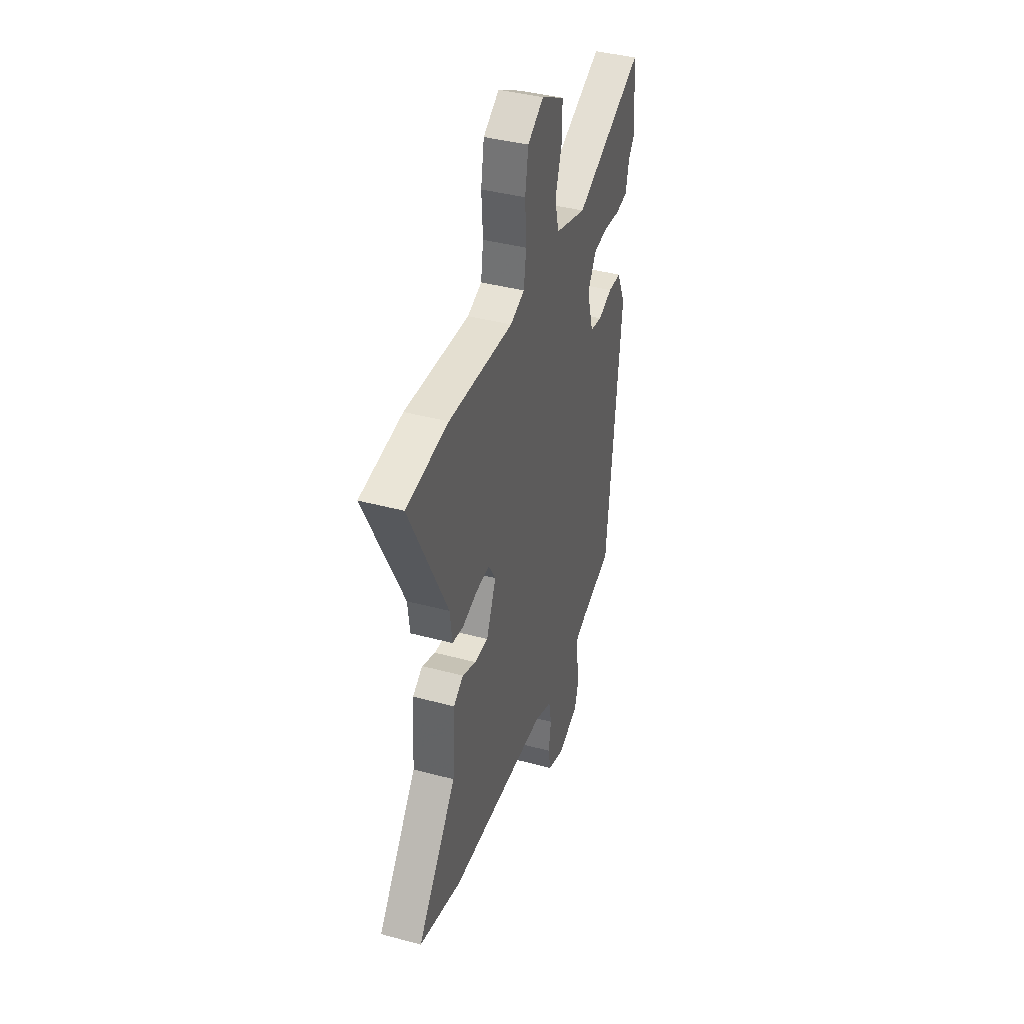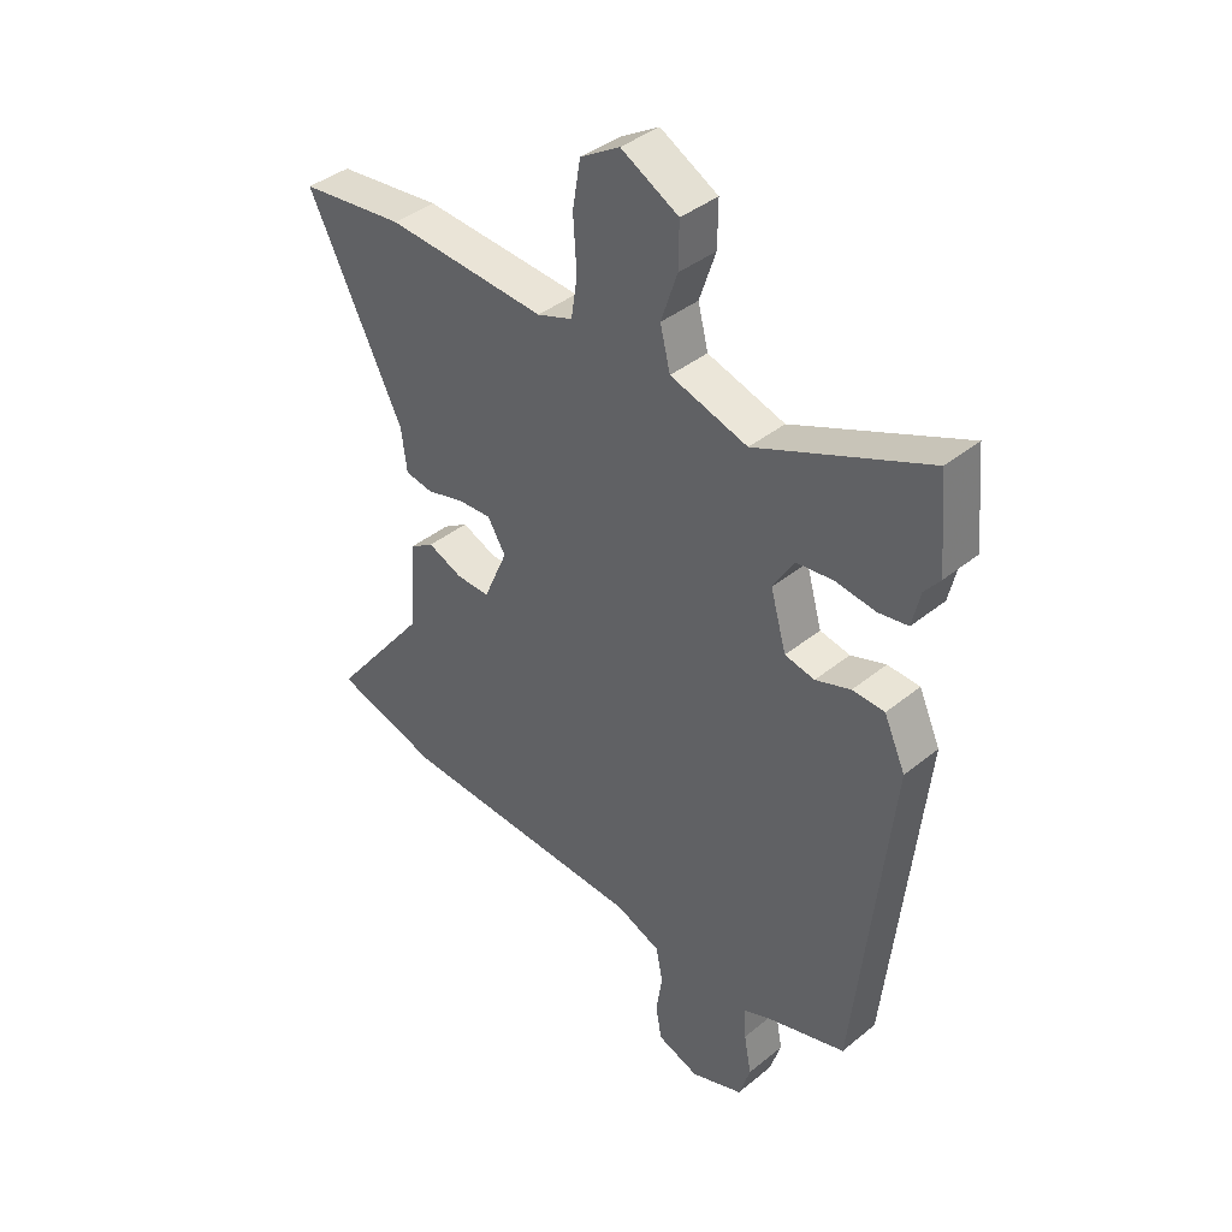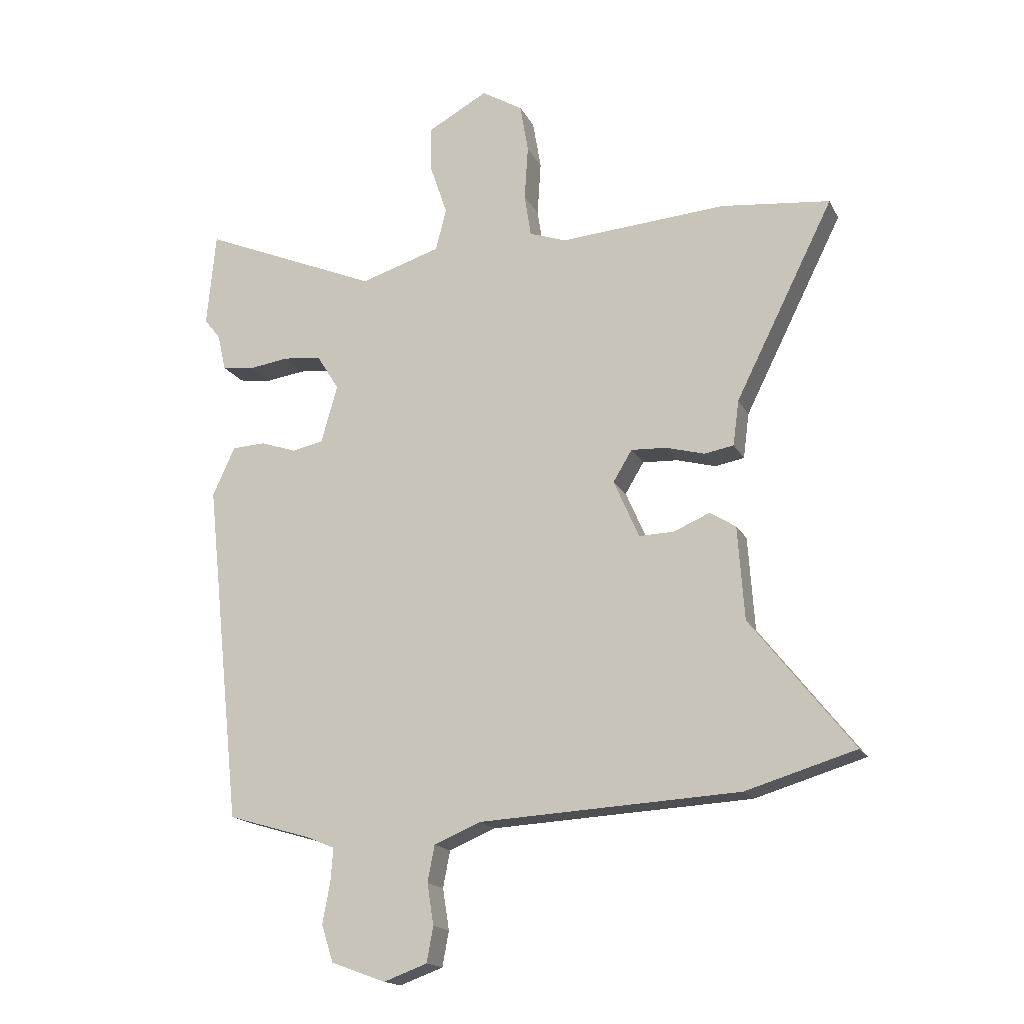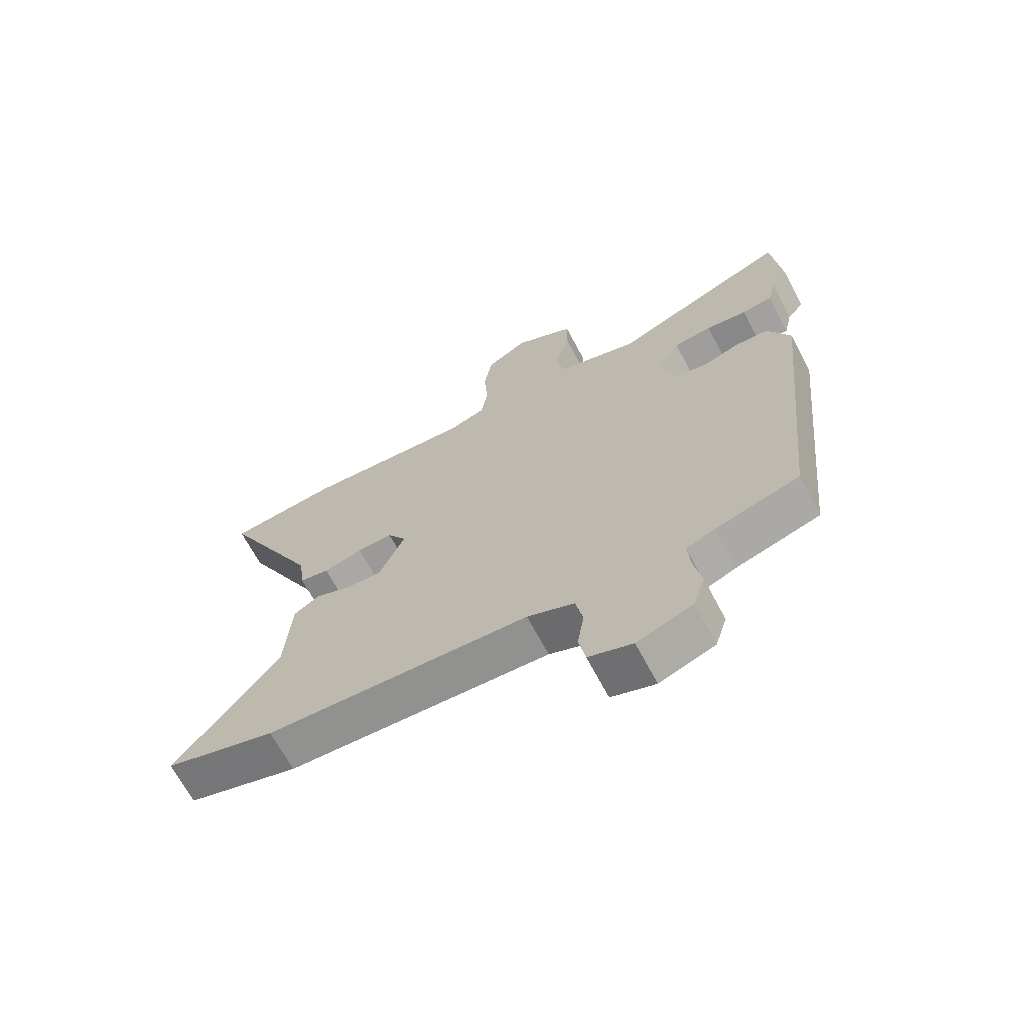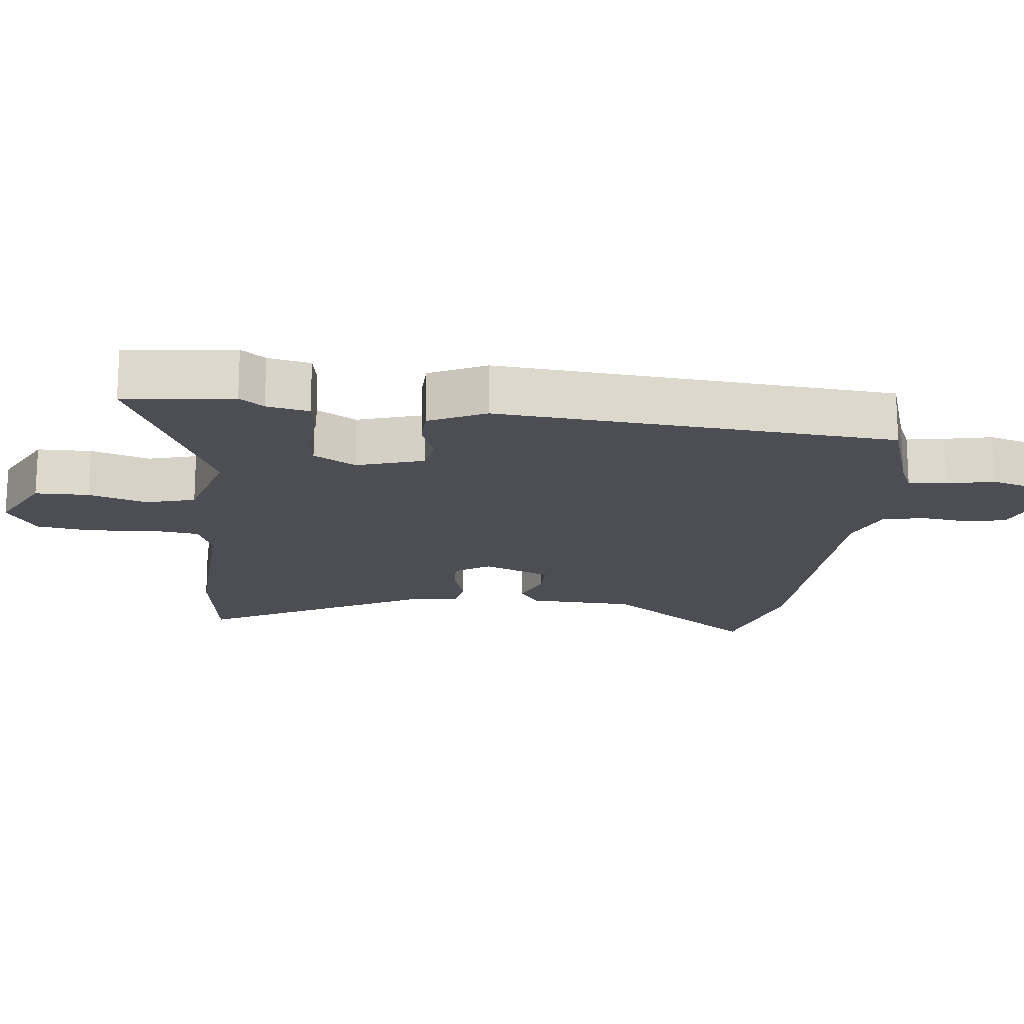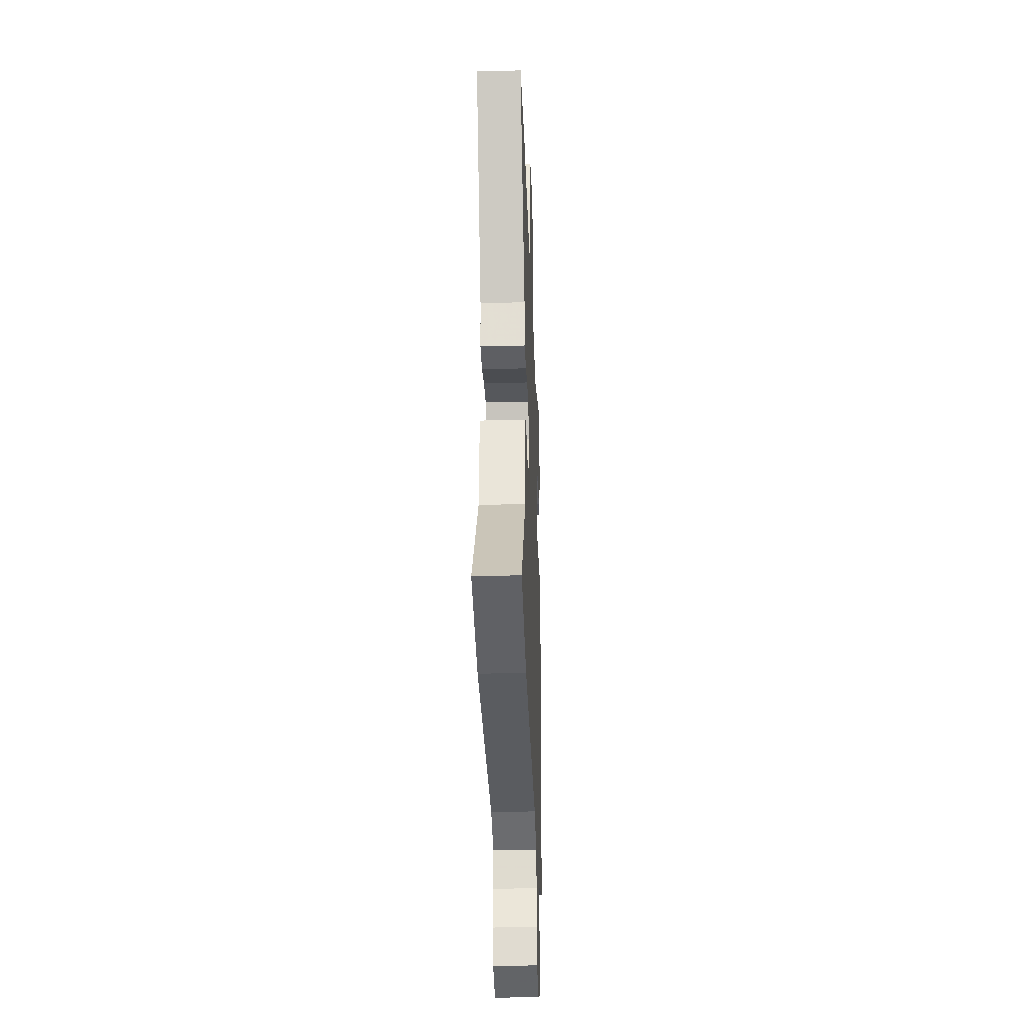
<metadata>
{"format":"obj","ext":"obj","renderer":"f3d","projection":"perspective","resolution":1024,"background":"white","views":[{"elev":40.2,"azim":-71.7,"up":"+Z"},{"elev":39.6,"azim":44.8,"up":"+Z"},{"elev":-17.1,"azim":-160.3,"up":"+Z"},{"elev":-67.8,"azim":27.9,"up":"+Z"},{"elev":-17.4,"azim":85.1,"up":"+Y"},{"elev":-31.1,"azim":-87.9,"up":"+Z"}]}
</metadata>
<code>
v -0.659 0.07 0.483
v -0.474 0.07 0.503
v -0.19 0.07 0.482
v -0.127 0.07 0.504
v -0.116 0.07 0.576
v -0.122 0.07 0.67
v -0.108 0.07 0.753
v -0.038 0.07 0.795
v 0.064 0.07 0.739
v 0.063 0.07 0.66
v 0.034 0.07 0.574
v 0.052 0.07 0.502
v 0.189 0.07 0.459
v 0.492 0.07 0.587
v 0.507 0.07 0.425
v 0.479 0.07 0.39
v 0.465 0.07 0.328
v 0.412 0.07 0.32
v 0.342 0.07 0.33
v 0.277 0.07 0.323
v 0.239 0.07 0.262
v 0.267 0.07 0.163
v 0.32 0.07 0.152
v 0.382 0.07 0.173
v 0.439 0.07 0.17
v 0.477 0.07 0.086
v 0.415 0.07 -0.497
v 0.273 0.07 -0.539
v 0.225 0.07 -0.559
v 0.229 0.07 -0.615
v 0.242 0.07 -0.685
v 0.222 0.07 -0.748
v 0.129 0.07 -0.782
v 0.055 0.07 -0.755
v 0.044 0.07 -0.695
v 0.055 0.07 -0.625
v 0.043 0.07 -0.563
v -0.036 0.07 -0.53
v -0.479 0.07 -0.506
v -0.666 0.07 -0.45
v -0.492 0.07 -0.229
v -0.481 0.07 -0.07
v -0.437 0.07 -0.042
v -0.376 0.07 -0.068
v -0.316 0.07 -0.07
v -0.273 0.07 0.029
v -0.305 0.07 0.082
v -0.365 0.07 0.079
v -0.431 0.07 0.061
v -0.481 0.07 0.07
v -0.491 0.07 0.147
v -0.659 0 0.483
v -0.474 0 0.503
v -0.19 0 0.482
v -0.127 0 0.504
v -0.116 0 0.576
v -0.122 0 0.67
v -0.108 0 0.753
v -0.038 0 0.795
v 0.064 0 0.739
v 0.063 0 0.66
v 0.034 0 0.574
v 0.052 0 0.502
v 0.189 0 0.459
v 0.492 0 0.587
v 0.507 0 0.425
v 0.479 0 0.39
v 0.465 0 0.328
v 0.412 0 0.32
v 0.342 0 0.33
v 0.277 0 0.323
v 0.239 0 0.262
v 0.267 0 0.163
v 0.32 0 0.152
v 0.382 0 0.173
v 0.439 0 0.17
v 0.477 0 0.086
v 0.415 0 -0.497
v 0.273 0 -0.539
v 0.225 0 -0.559
v 0.229 0 -0.615
v 0.242 0 -0.685
v 0.222 0 -0.748
v 0.129 0 -0.782
v 0.055 0 -0.755
v 0.044 0 -0.695
v 0.055 0 -0.625
v 0.043 0 -0.563
v -0.036 0 -0.53
v -0.479 0 -0.506
v -0.666 0 -0.45
v -0.492 0 -0.229
v -0.481 0 -0.07
v -0.437 0 -0.042
v -0.376 0 -0.068
v -0.316 0 -0.07
v -0.273 0 0.029
v -0.305 0 0.082
v -0.365 0 0.079
v -0.431 0 0.061
v -0.481 0 0.07
v -0.491 0 0.147
f 48 49 50 51
f 47 48 51 1
f 41 42 43 44
f 41 44 45
f 38 39 40 41
f 37 38 41 45
f 33 34 35 36
f 33 36 37
f 30 31 32 33
f 29 30 33 37
f 28 29 37 45
f 23 24 25 26
f 22 23 26 27
f 21 22 27 28
f 16 17 18 19
f 16 19 20
f 13 14 15 16
f 13 16 20
f 12 13 20 21
f 8 9 10 11
f 8 11 12
f 5 6 7 8
f 4 5 8 12
f 3 4 12 21
f 47 1 2 3
f 46 47 3 21
f 21 28 45 46
f 102 101 100 99
f 52 102 99 98
f 95 94 93 92
f 96 95 92
f 92 91 90 89
f 96 92 89 88
f 87 86 85 84
f 88 87 84
f 84 83 82 81
f 88 84 81 80
f 96 88 80 79
f 77 76 75 74
f 78 77 74 73
f 79 78 73 72
f 70 69 68 67
f 71 70 67
f 67 66 65 64
f 71 67 64
f 72 71 64 63
f 62 61 60 59
f 63 62 59
f 59 58 57 56
f 63 59 56 55
f 72 63 55 54
f 54 53 52 98
f 72 54 98 97
f 97 96 79 72
f 1 52 53 2
f 2 53 54 3
f 3 54 55 4
f 4 55 56 5
f 5 56 57 6
f 6 57 58 7
f 7 58 59 8
f 8 59 60 9
f 9 60 61 10
f 10 61 62 11
f 11 62 63 12
f 12 63 64 13
f 13 64 65 14
f 14 65 66 15
f 15 66 67 16
f 16 67 68 17
f 17 68 69 18
f 18 69 70 19
f 19 70 71 20
f 20 71 72 21
f 21 72 73 22
f 22 73 74 23
f 23 74 75 24
f 24 75 76 25
f 25 76 77 26
f 26 77 78 27
f 27 78 79 28
f 28 79 80 29
f 29 80 81 30
f 30 81 82 31
f 31 82 83 32
f 32 83 84 33
f 33 84 85 34
f 34 85 86 35
f 35 86 87 36
f 36 87 88 37
f 37 88 89 38
f 38 89 90 39
f 39 90 91 40
f 40 91 92 41
f 41 92 93 42
f 42 93 94 43
f 43 94 95 44
f 44 95 96 45
f 45 96 97 46
f 46 97 98 47
f 47 98 99 48
f 48 99 100 49
f 49 100 101 50
f 50 101 102 51
f 51 102 52 1

</code>
